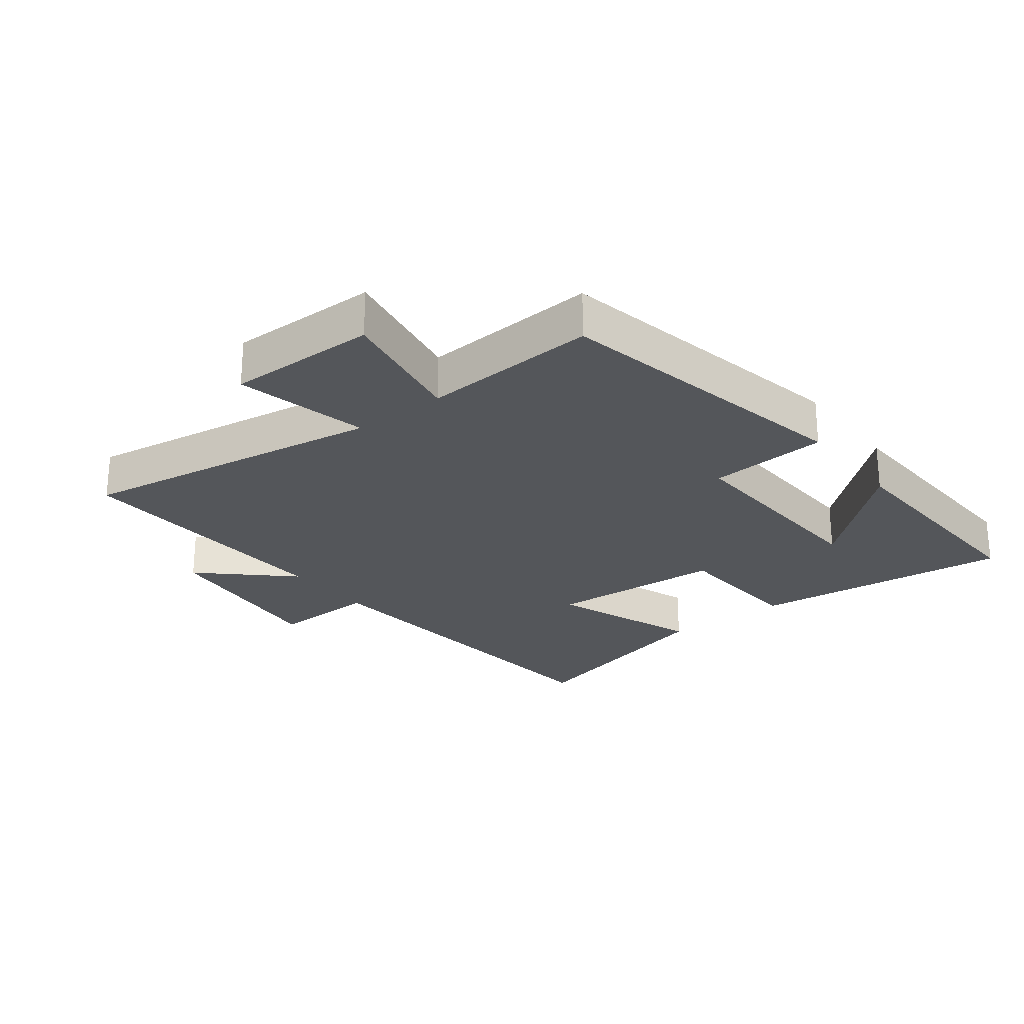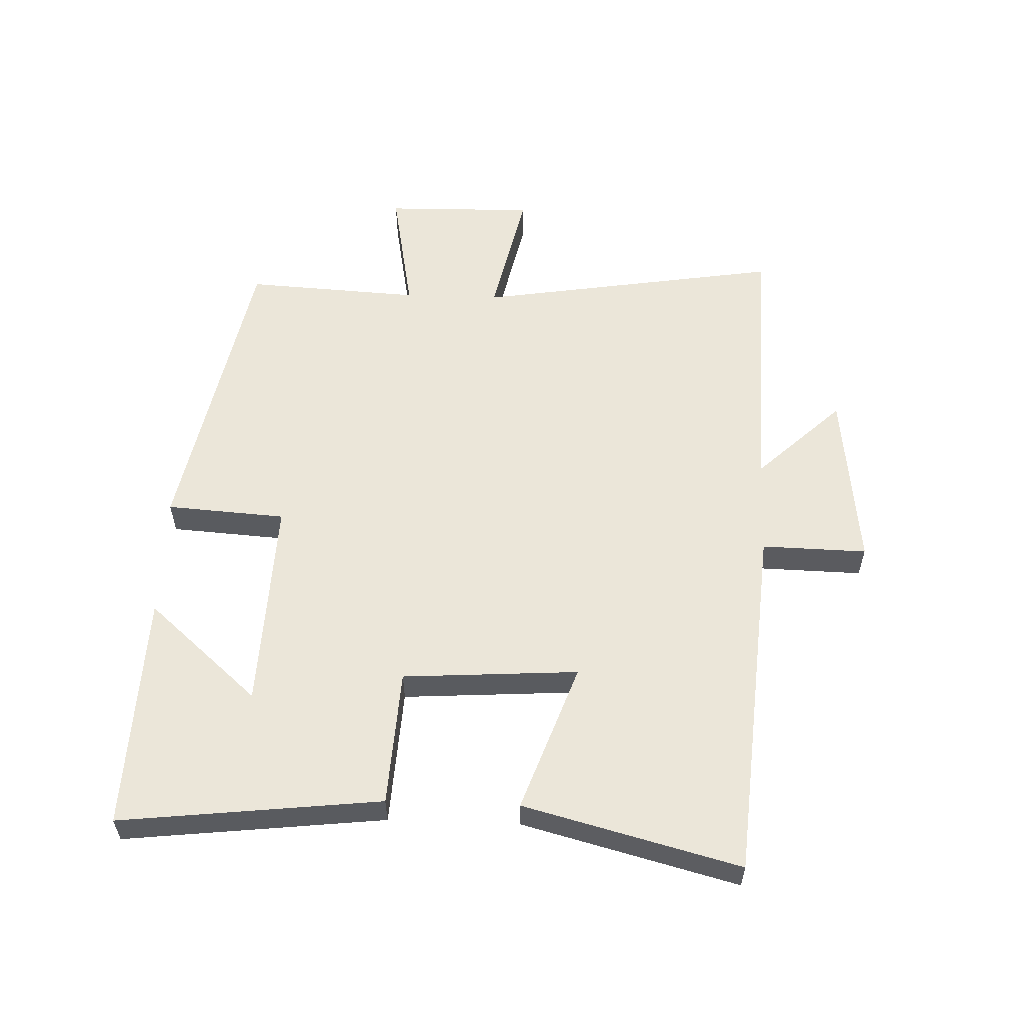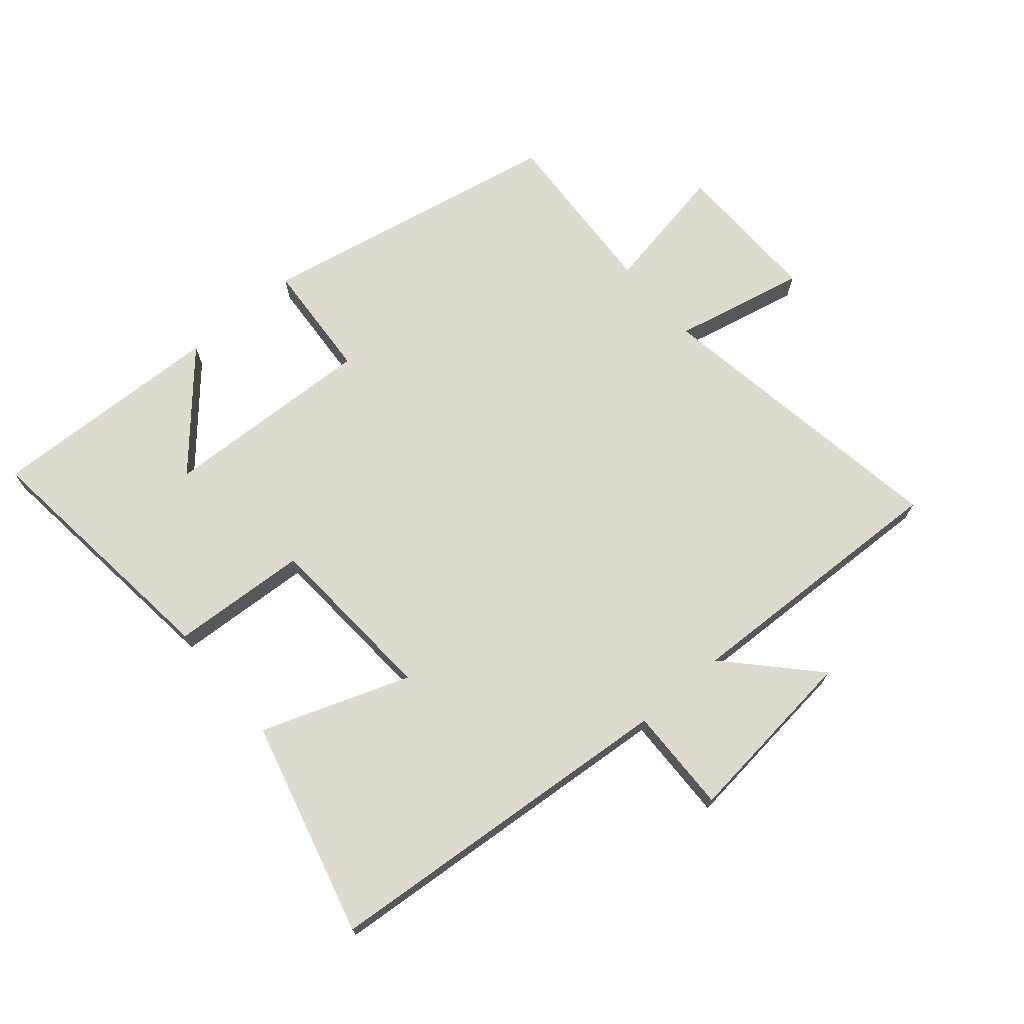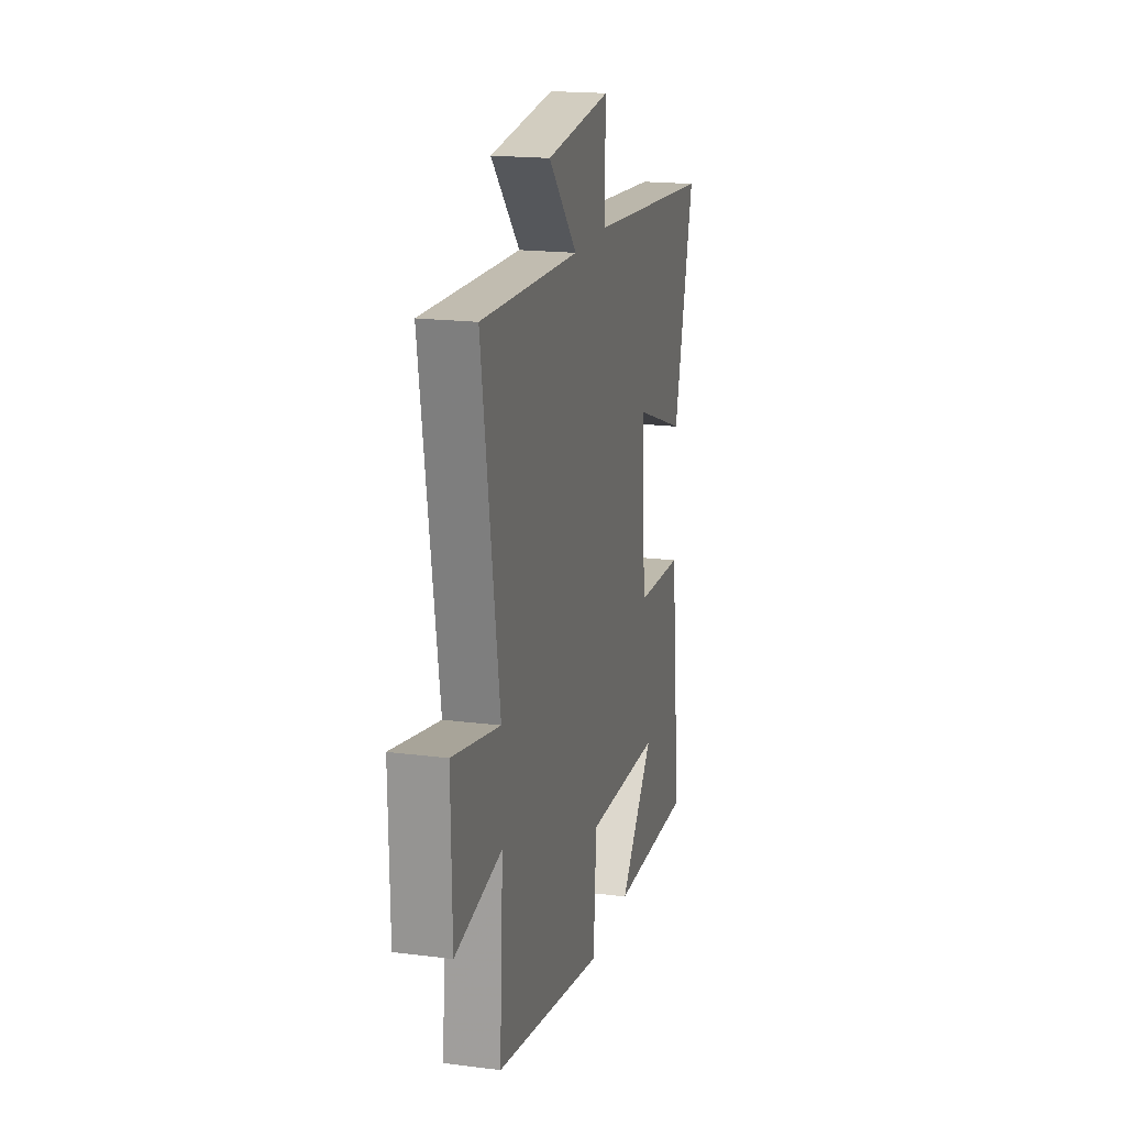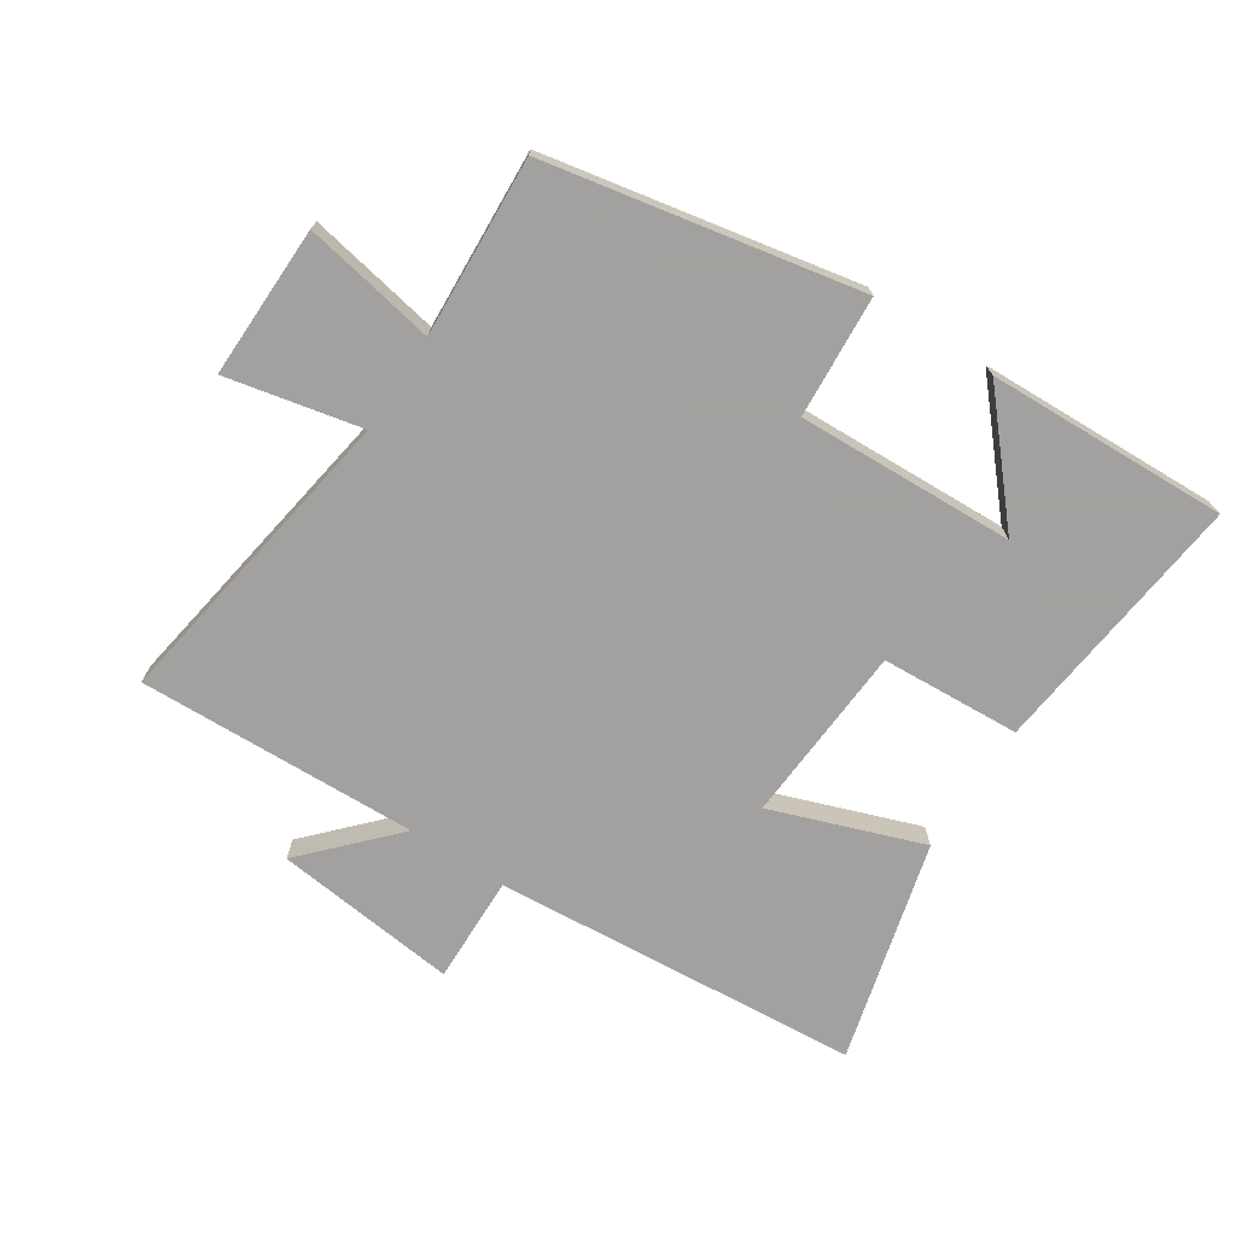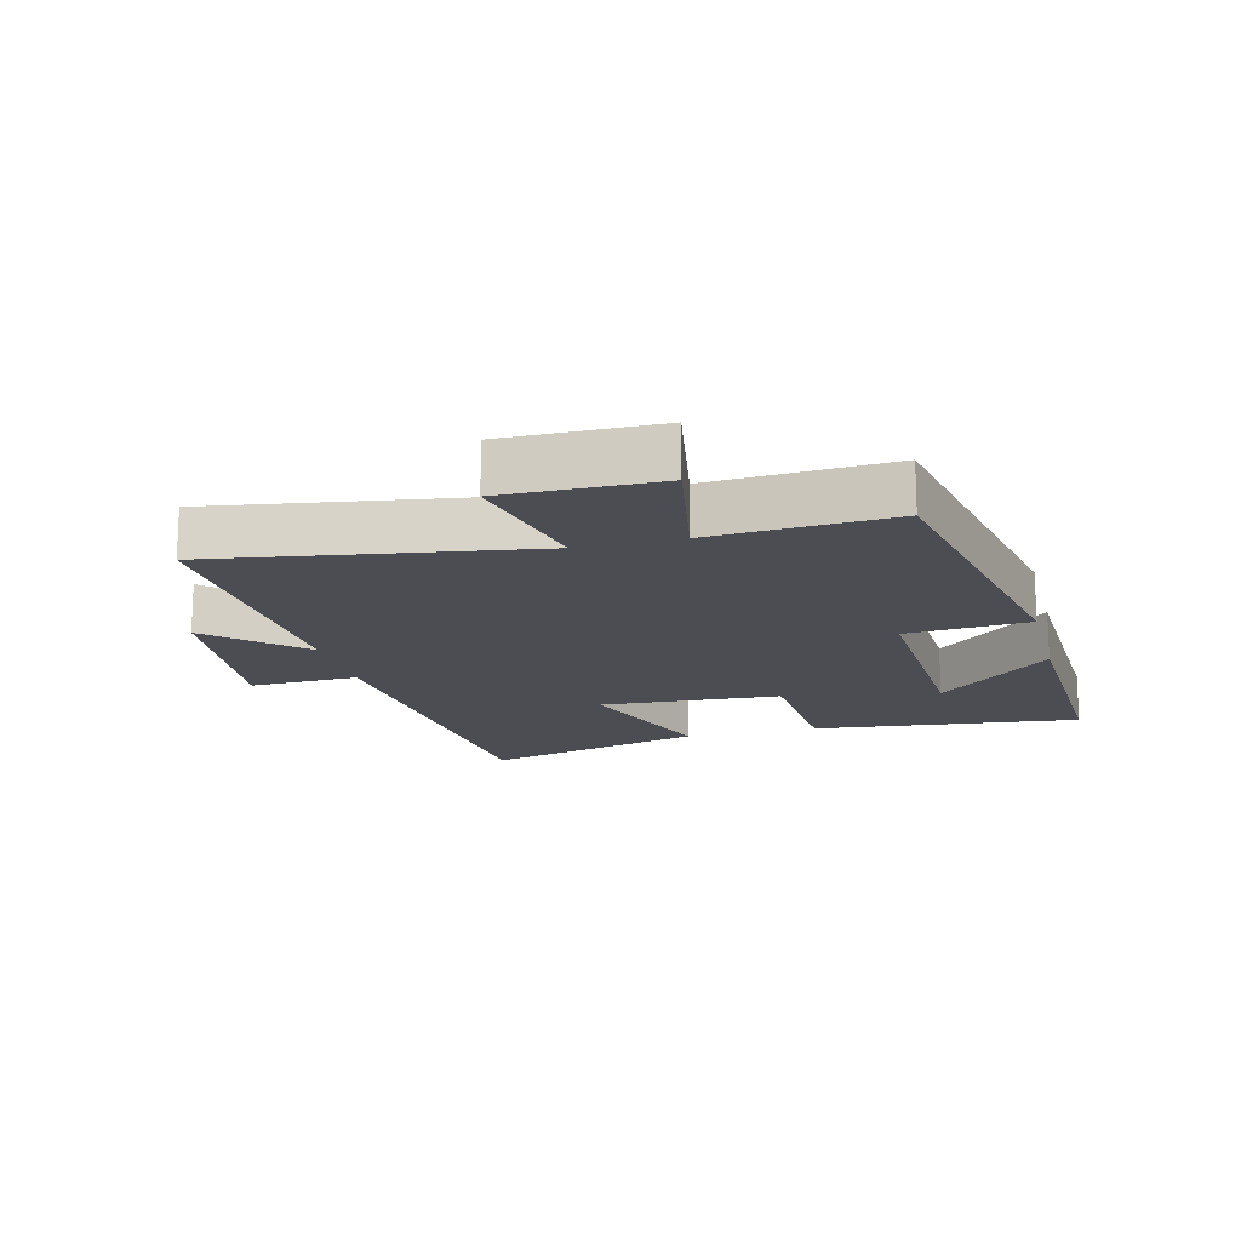
<metadata>
{"format":"obj","ext":"obj","renderer":"f3d","projection":"perspective","resolution":1024,"background":"white","views":[{"elev":-25.2,"azim":127.9,"up":"+Y"},{"elev":57.1,"azim":-88.0,"up":"+Y"},{"elev":71.1,"azim":-40.4,"up":"+Y"},{"elev":18.6,"azim":103.7,"up":"+Z"},{"elev":-72.3,"azim":146.8,"up":"+Y"},{"elev":-16.3,"azim":104.6,"up":"+Y"}]}
</metadata>
<code>
v -0.547 0.07 -0.514
v -0.5 0.07 -0.099
v -0.282 0.07 -0.086
v -0.264 0.07 0.194
v -0.5 0.07 0.109
v -0.59 0.07 0.453
v -0.016 0.07 0.5
v -0.02 0.07 0.668
v 0.268 0.07 0.636
v 0.14 0.07 0.5
v 0.578 0.07 0.516
v 0.5 0.07 0.029
v 0.711 0.07 0.075
v 0.707 0.07 -0.163
v 0.5 0.07 -0.125
v 0.516 0.07 -0.404
v 0.028 0.07 -0.5
v 0.015 0.07 -0.31
v -0.325 0.07 -0.324
v -0.17 0.07 -0.5
v -0.547 0 -0.514
v -0.5 0 -0.099
v -0.282 0 -0.086
v -0.264 0 0.194
v -0.5 0 0.109
v -0.59 0 0.453
v -0.016 0 0.5
v -0.02 0 0.668
v 0.268 0 0.636
v 0.14 0 0.5
v 0.578 0 0.516
v 0.5 0 0.029
v 0.711 0 0.075
v 0.707 0 -0.163
v 0.5 0 -0.125
v 0.516 0 -0.404
v 0.028 0 -0.5
v 0.015 0 -0.31
v -0.325 0 -0.324
v -0.17 0 -0.5
f 19 20 1
f 15 16 17 18
f 15 18 19
f 12 13 14 15
f 12 15 19
f 10 11 12 19
f 7 8 9 10
f 6 7 10
f 5 6 10
f 4 5 10
f 3 4 10
f 3 10 19 1
f 1 2 3
f 21 40 39
f 38 37 36 35
f 39 38 35
f 35 34 33 32
f 39 35 32
f 39 32 31 30
f 30 29 28 27
f 30 27 26
f 30 26 25
f 30 25 24
f 30 24 23
f 21 39 30 23
f 23 22 21
f 1 21 22 2
f 2 22 23 3
f 3 23 24 4
f 4 24 25 5
f 5 25 26 6
f 6 26 27 7
f 7 27 28 8
f 8 28 29 9
f 9 29 30 10
f 10 30 31 11
f 11 31 32 12
f 12 32 33 13
f 13 33 34 14
f 14 34 35 15
f 15 35 36 16
f 16 36 37 17
f 17 37 38 18
f 18 38 39 19
f 19 39 40 20
f 20 40 21 1

</code>
